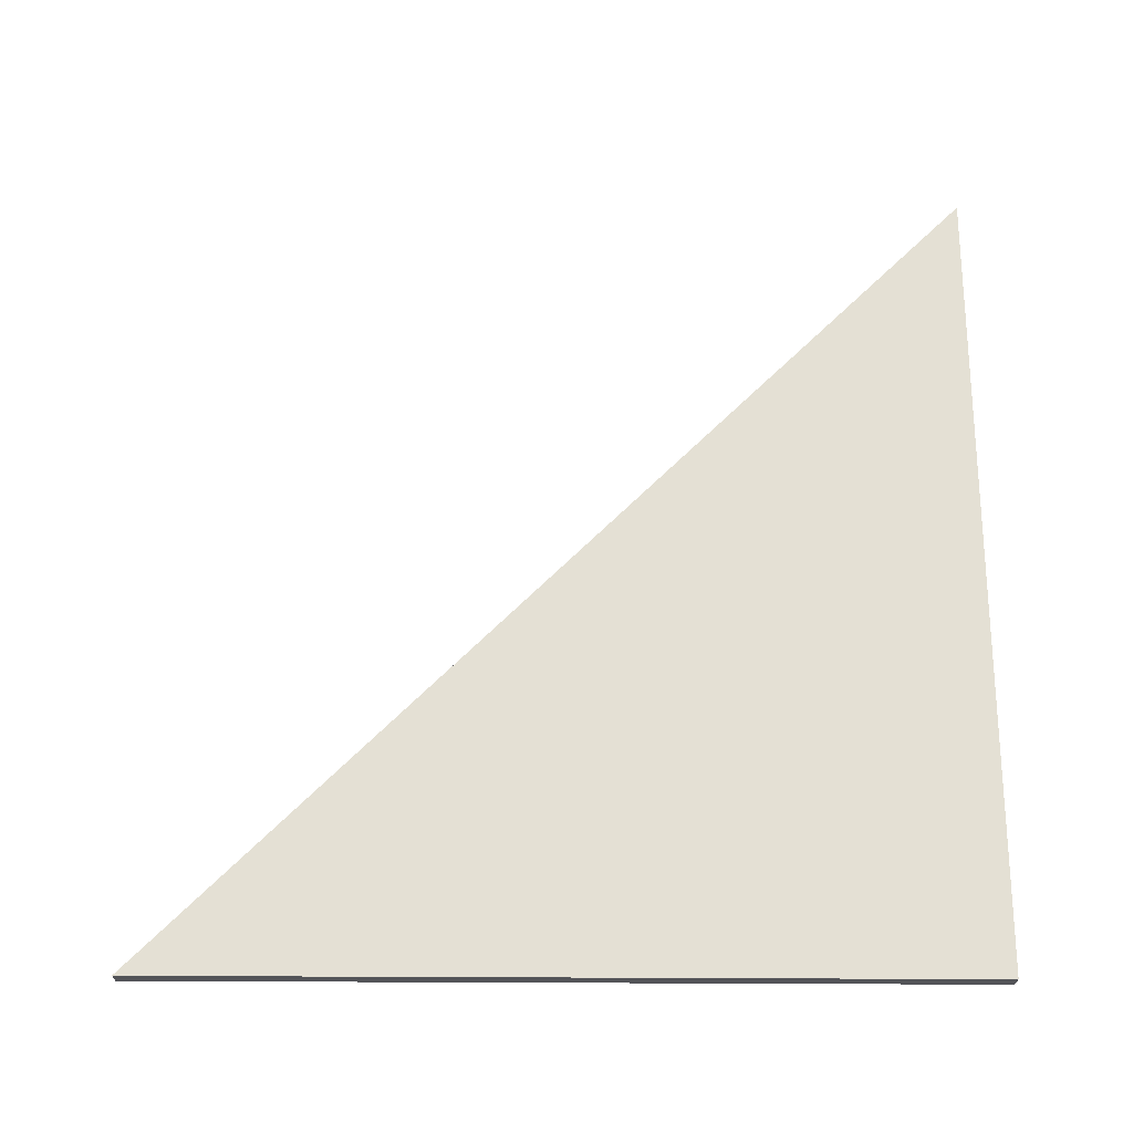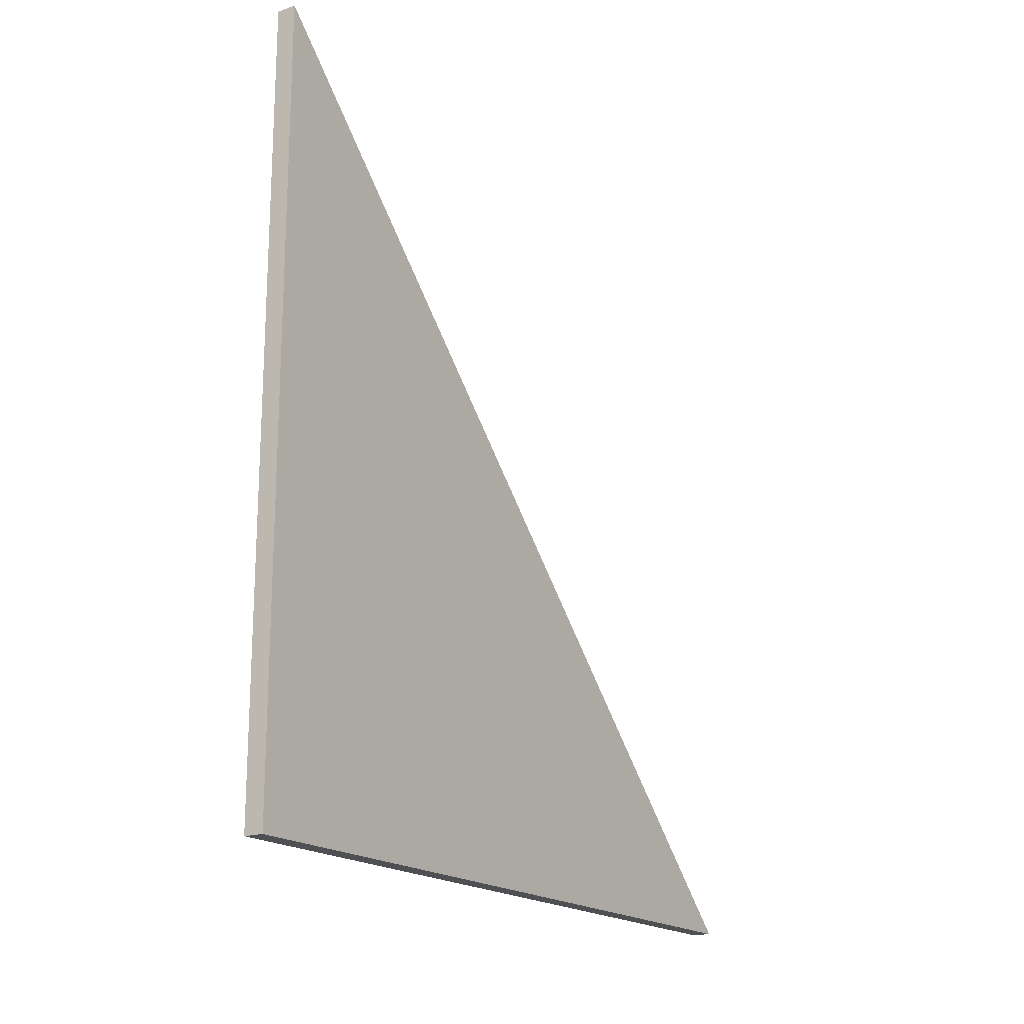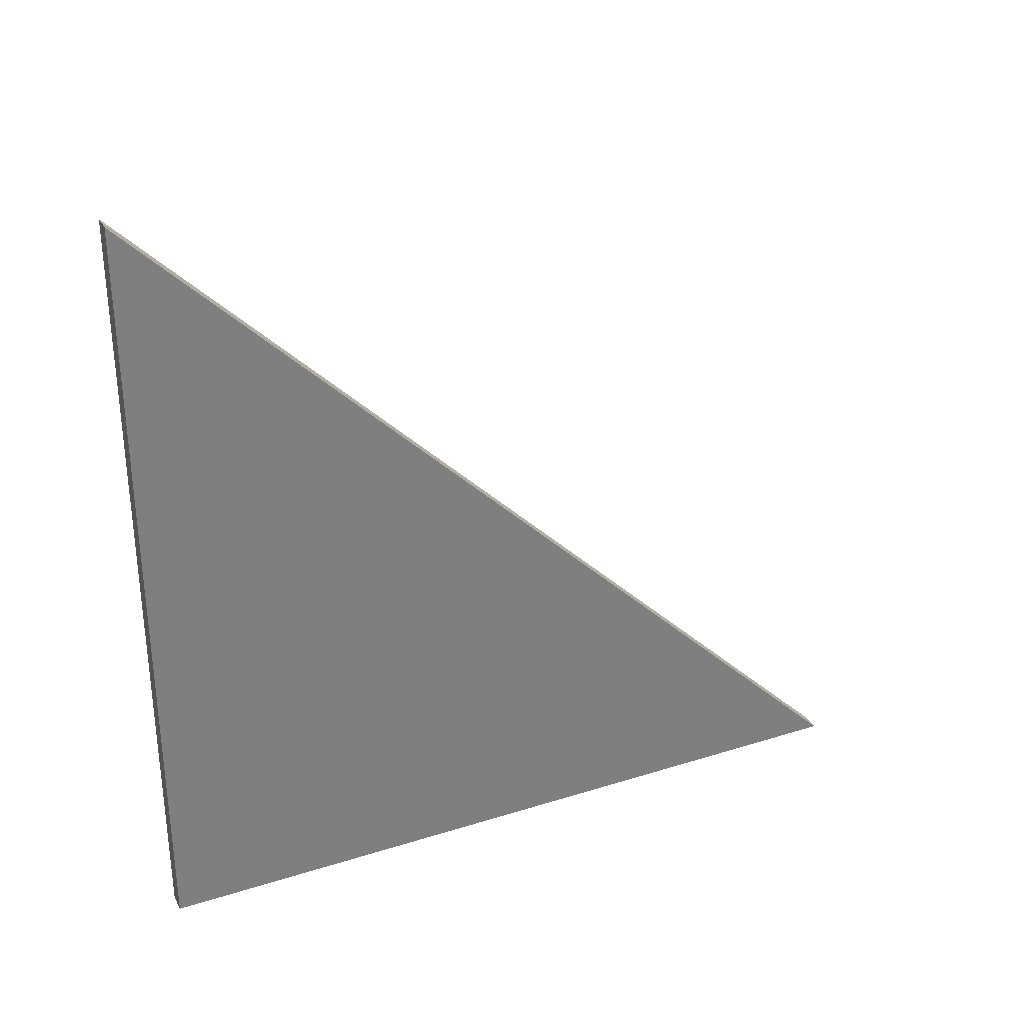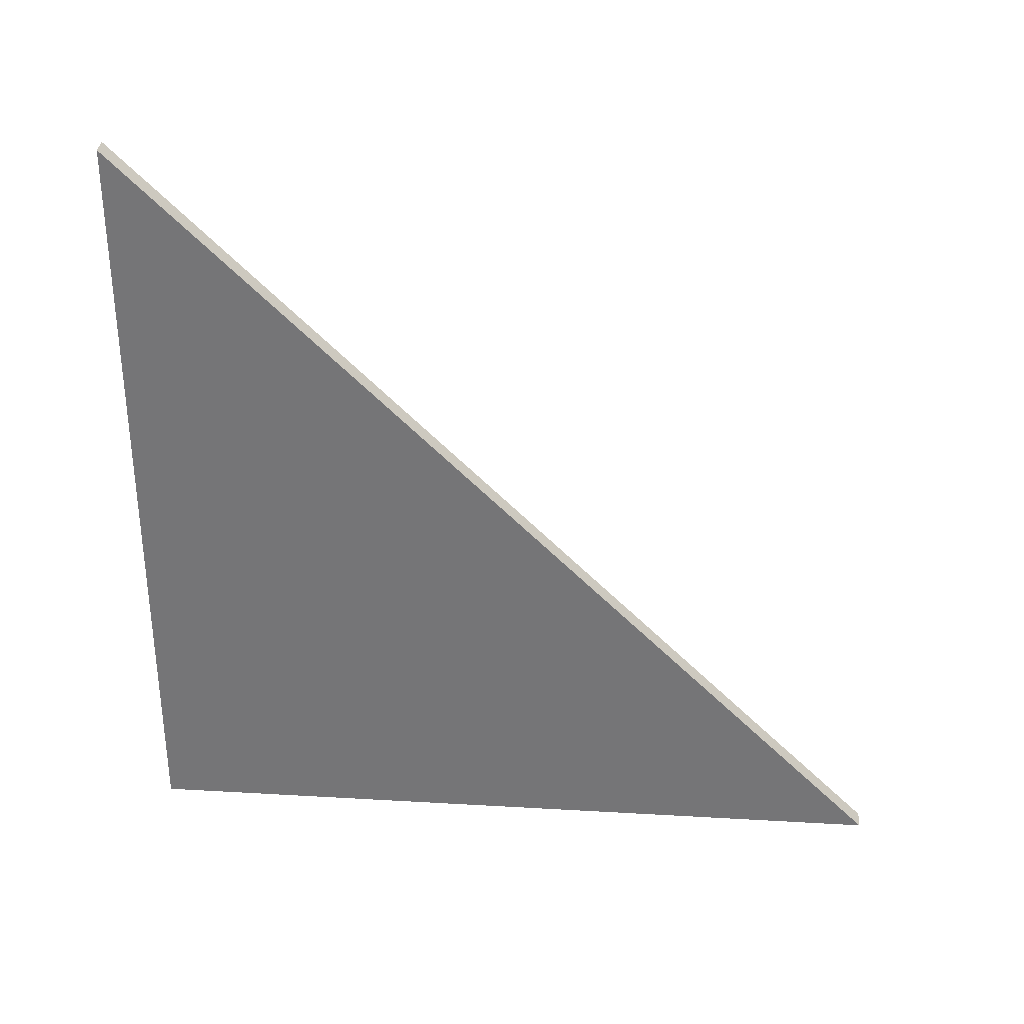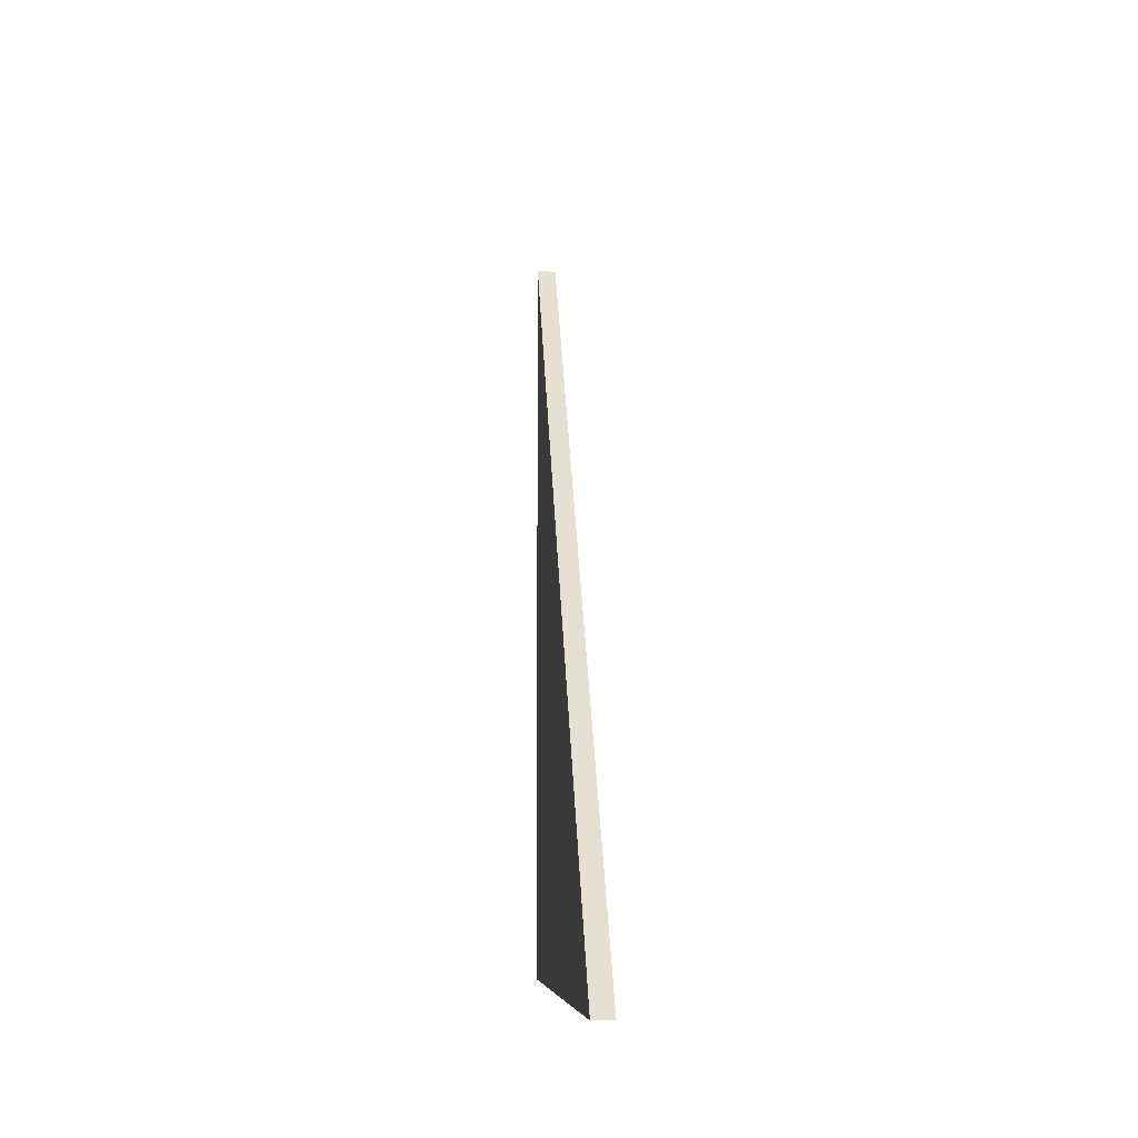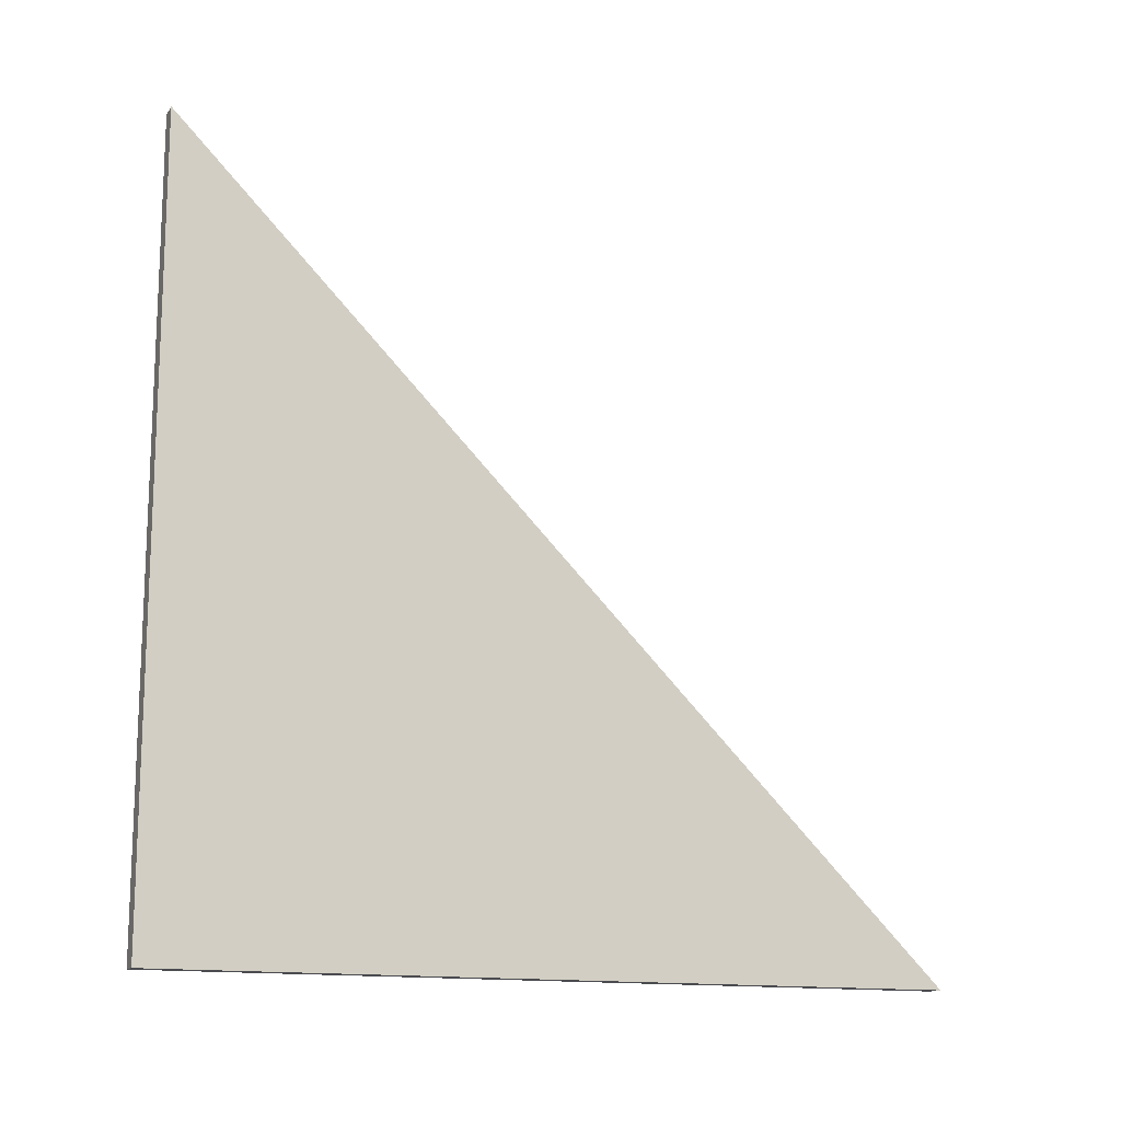
<metadata>
{"format":"obj","ext":"obj","renderer":"f3d","projection":"perspective","resolution":1024,"background":"white","views":[{"elev":-23.6,"azim":-91.0,"up":"+Z"},{"elev":-18.6,"azim":-147.0,"up":"+Y"},{"elev":31.3,"azim":-114.1,"up":"+Y"},{"elev":32.8,"azim":-85.4,"up":"+Y"},{"elev":-7.9,"azim":-3.7,"up":"+Y"},{"elev":-14.3,"azim":67.7,"up":"+Z"}]}
</metadata>
<code>
v 0.045 2.394 -1.206
v -0.045 2.394 -1.206
v -0.045 -1.206 2.394
v 0.045 -1.206 2.394
v -0.045 -1.206 2.394
v -0.045 -1.206 -1.206
v 0.045 -1.206 -1.206
v 0.045 -1.206 2.394
v -0.045 2.394 -1.206
v -0.045 -1.206 -1.206
v -0.045 -1.206 2.394
v -0.045 -1.206 -1.206
v -0.045 2.394 -1.206
v 0.045 2.394 -1.206
v 0.045 -1.206 -1.206
v 0.045 -1.206 2.394
v 0.045 -1.206 -1.206
v 0.045 2.394 -1.206
f 1 2 3
f 1 3 4
f 5 6 7
f 5 7 8
f 9 10 11
f 12 13 14
f 12 14 15
f 16 17 18

</code>
